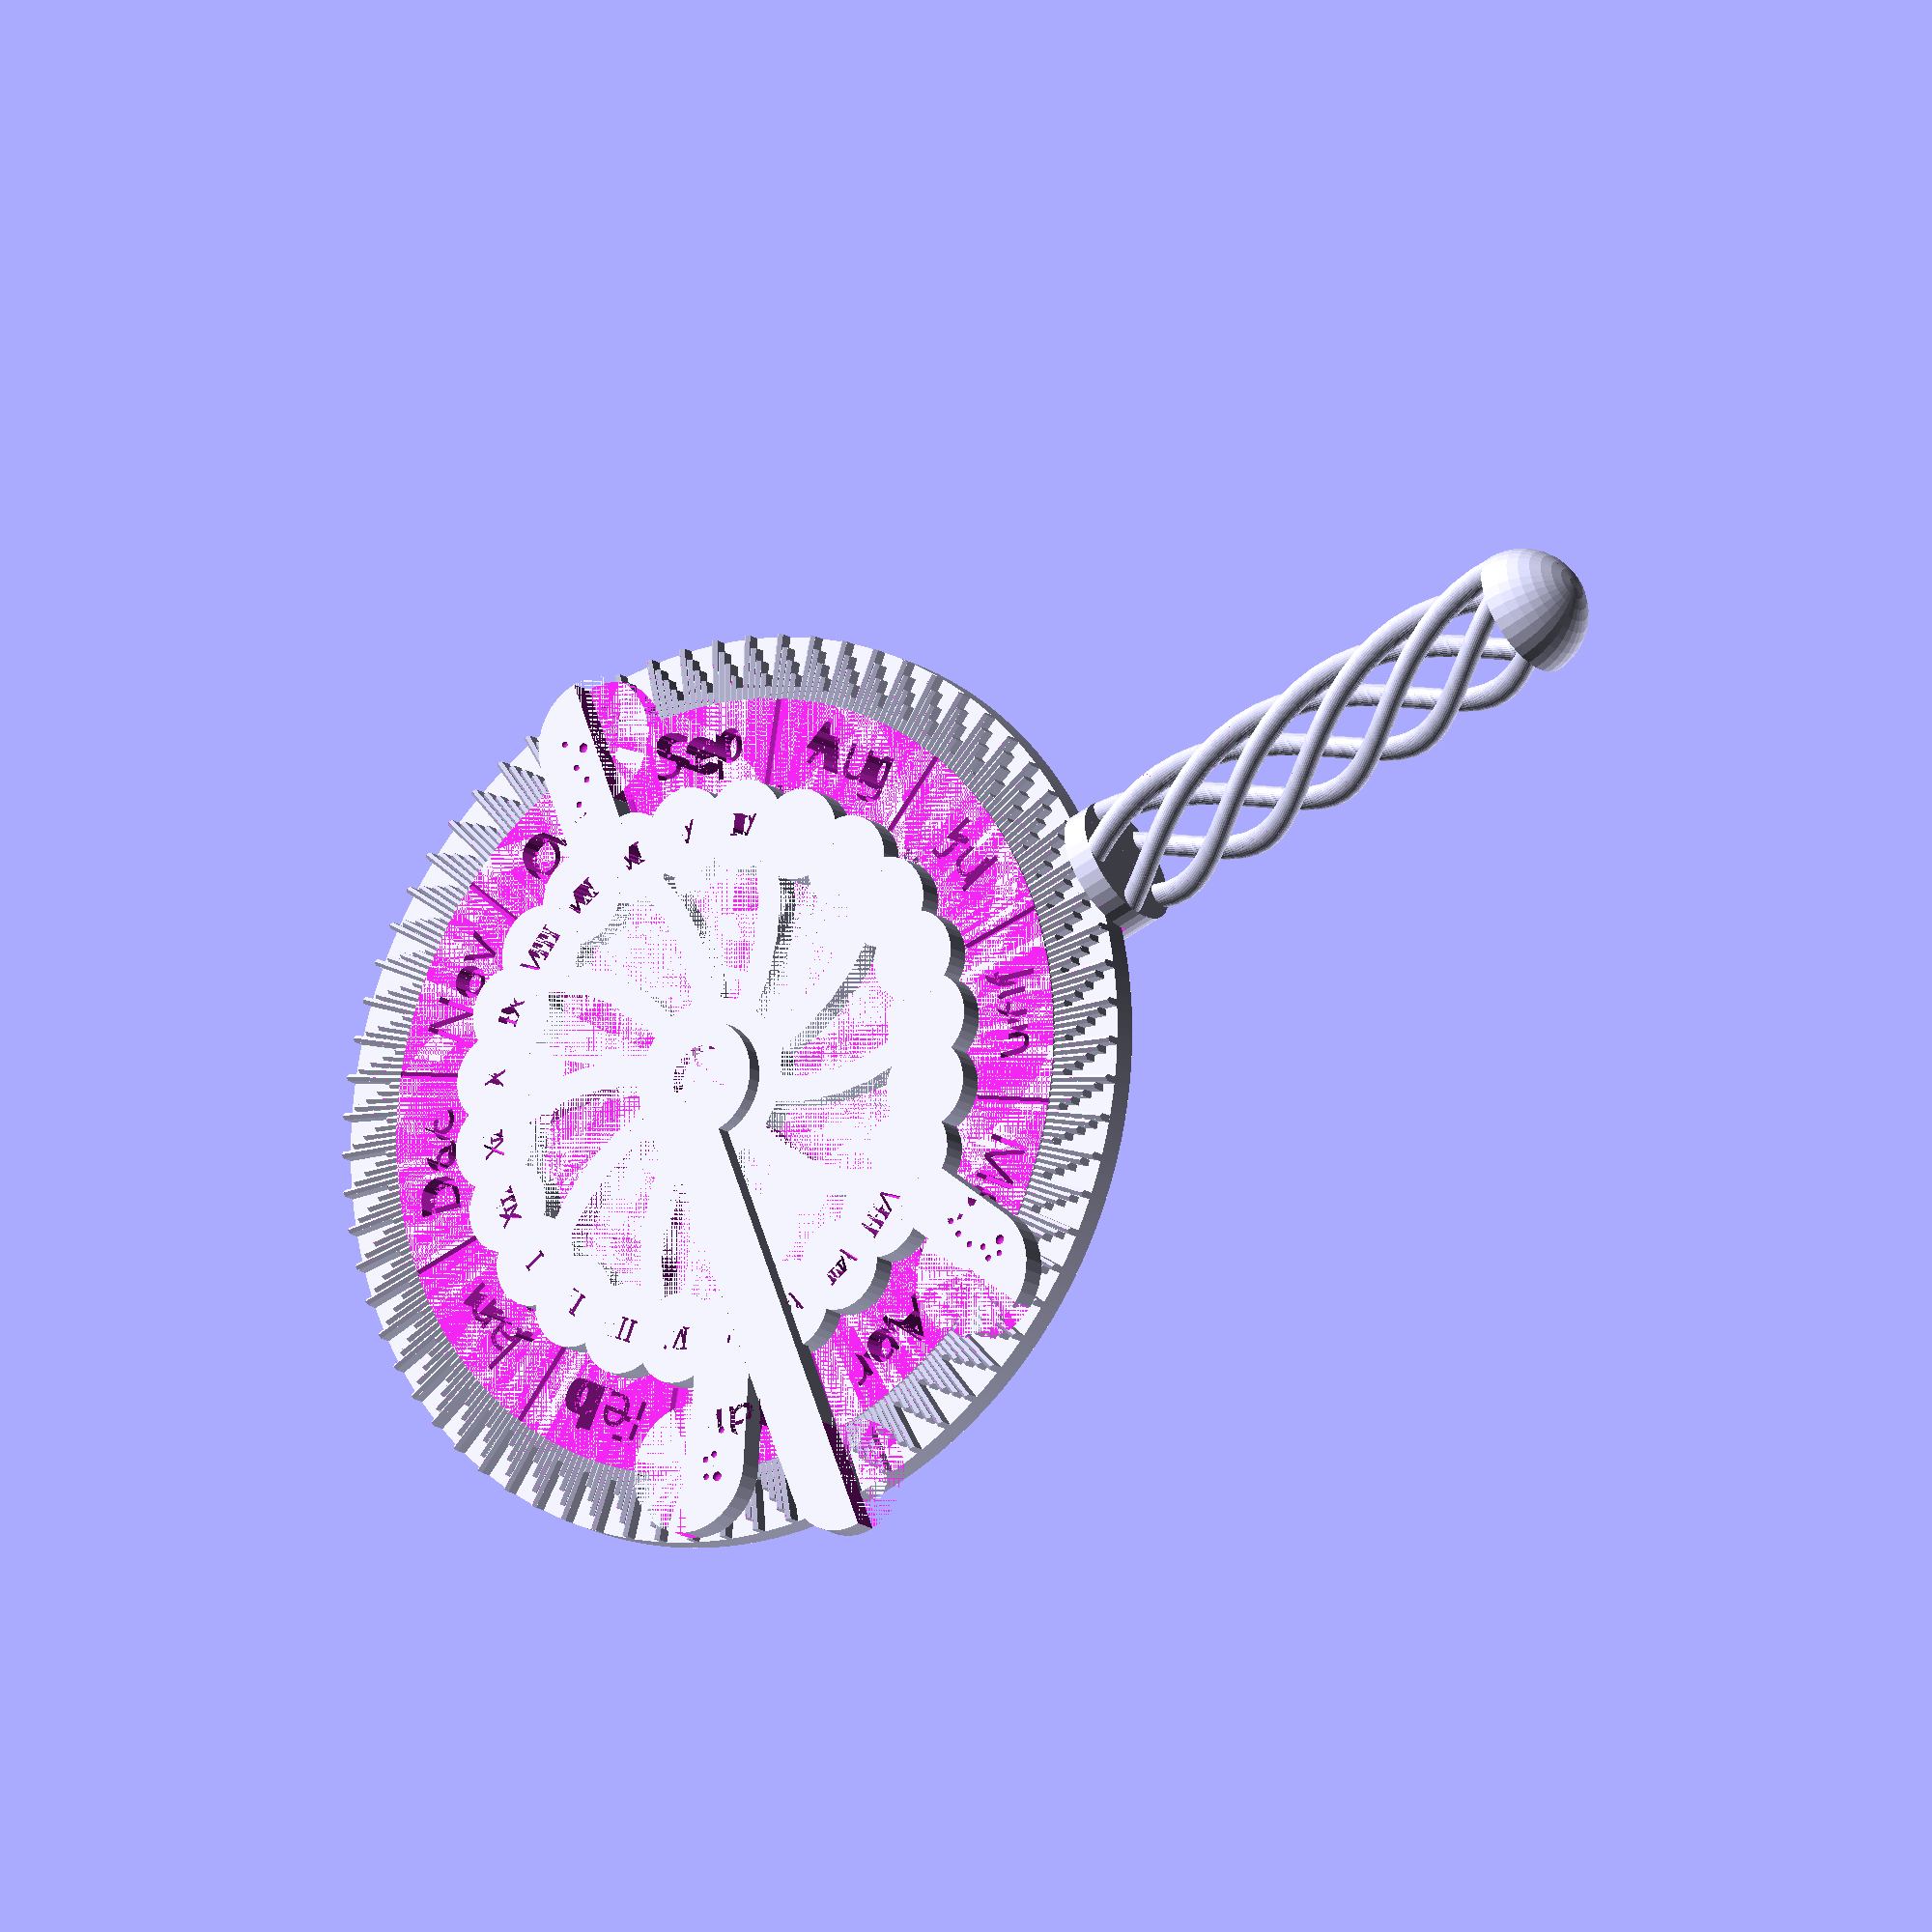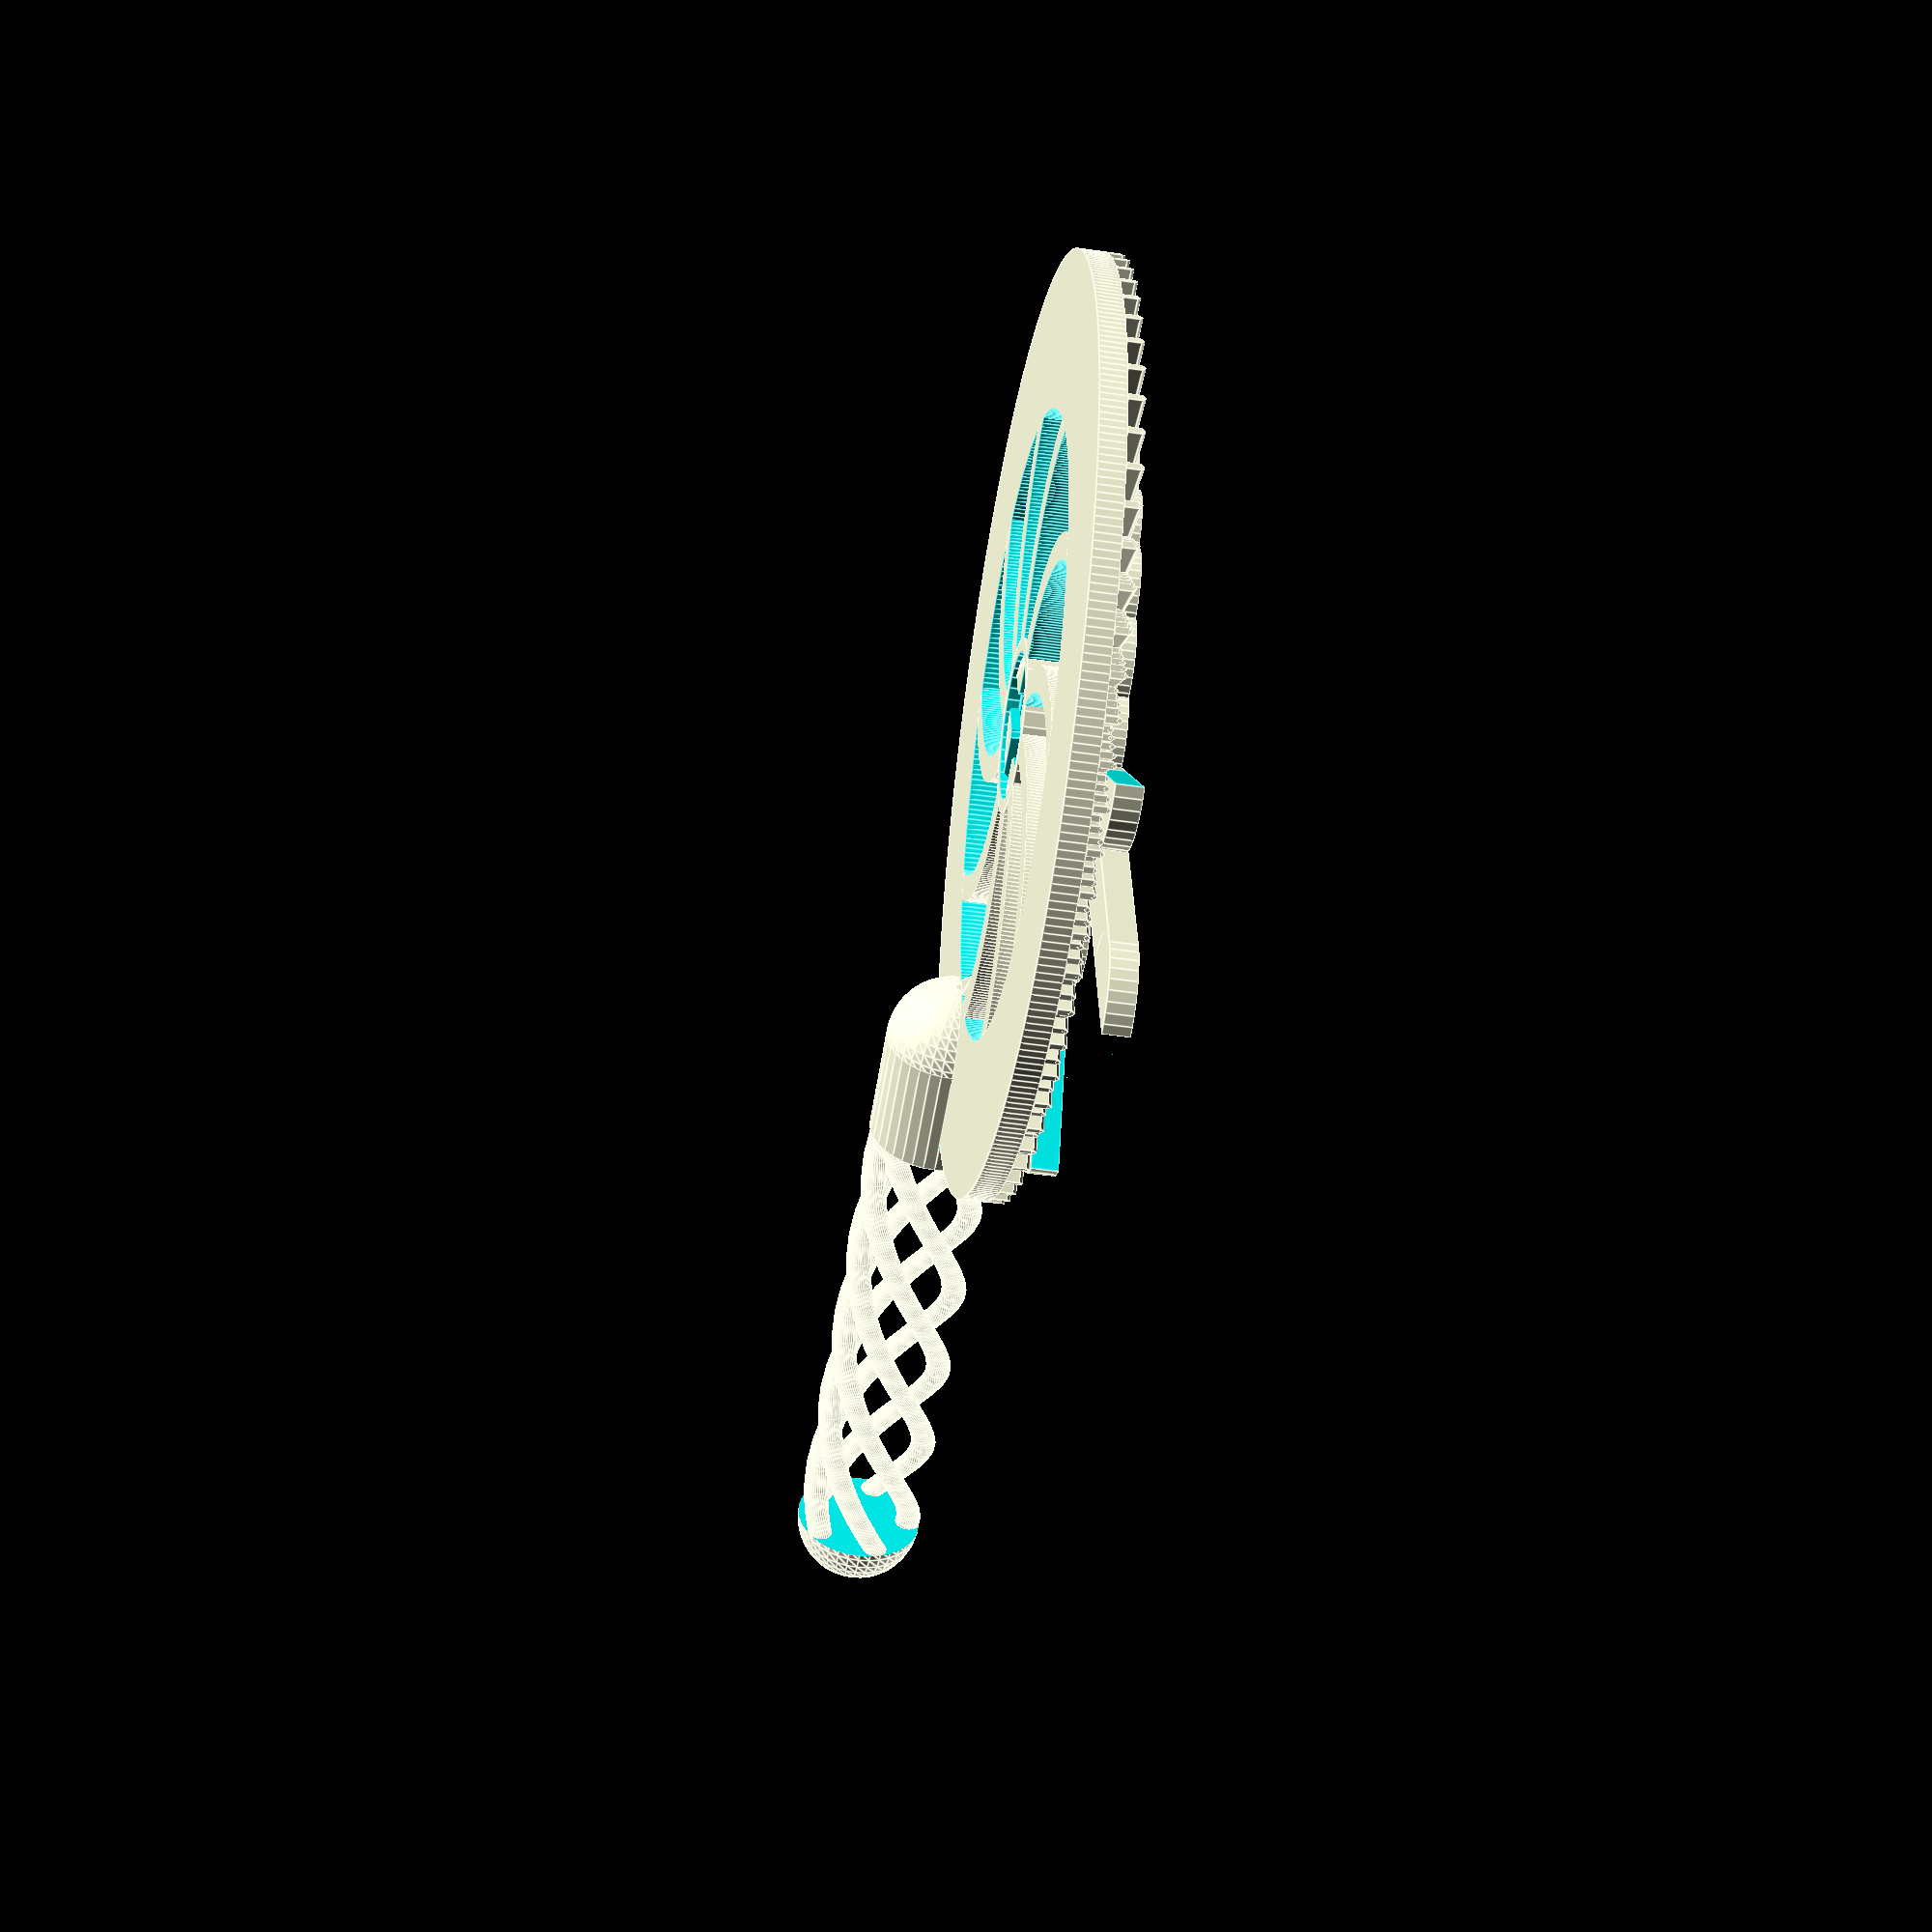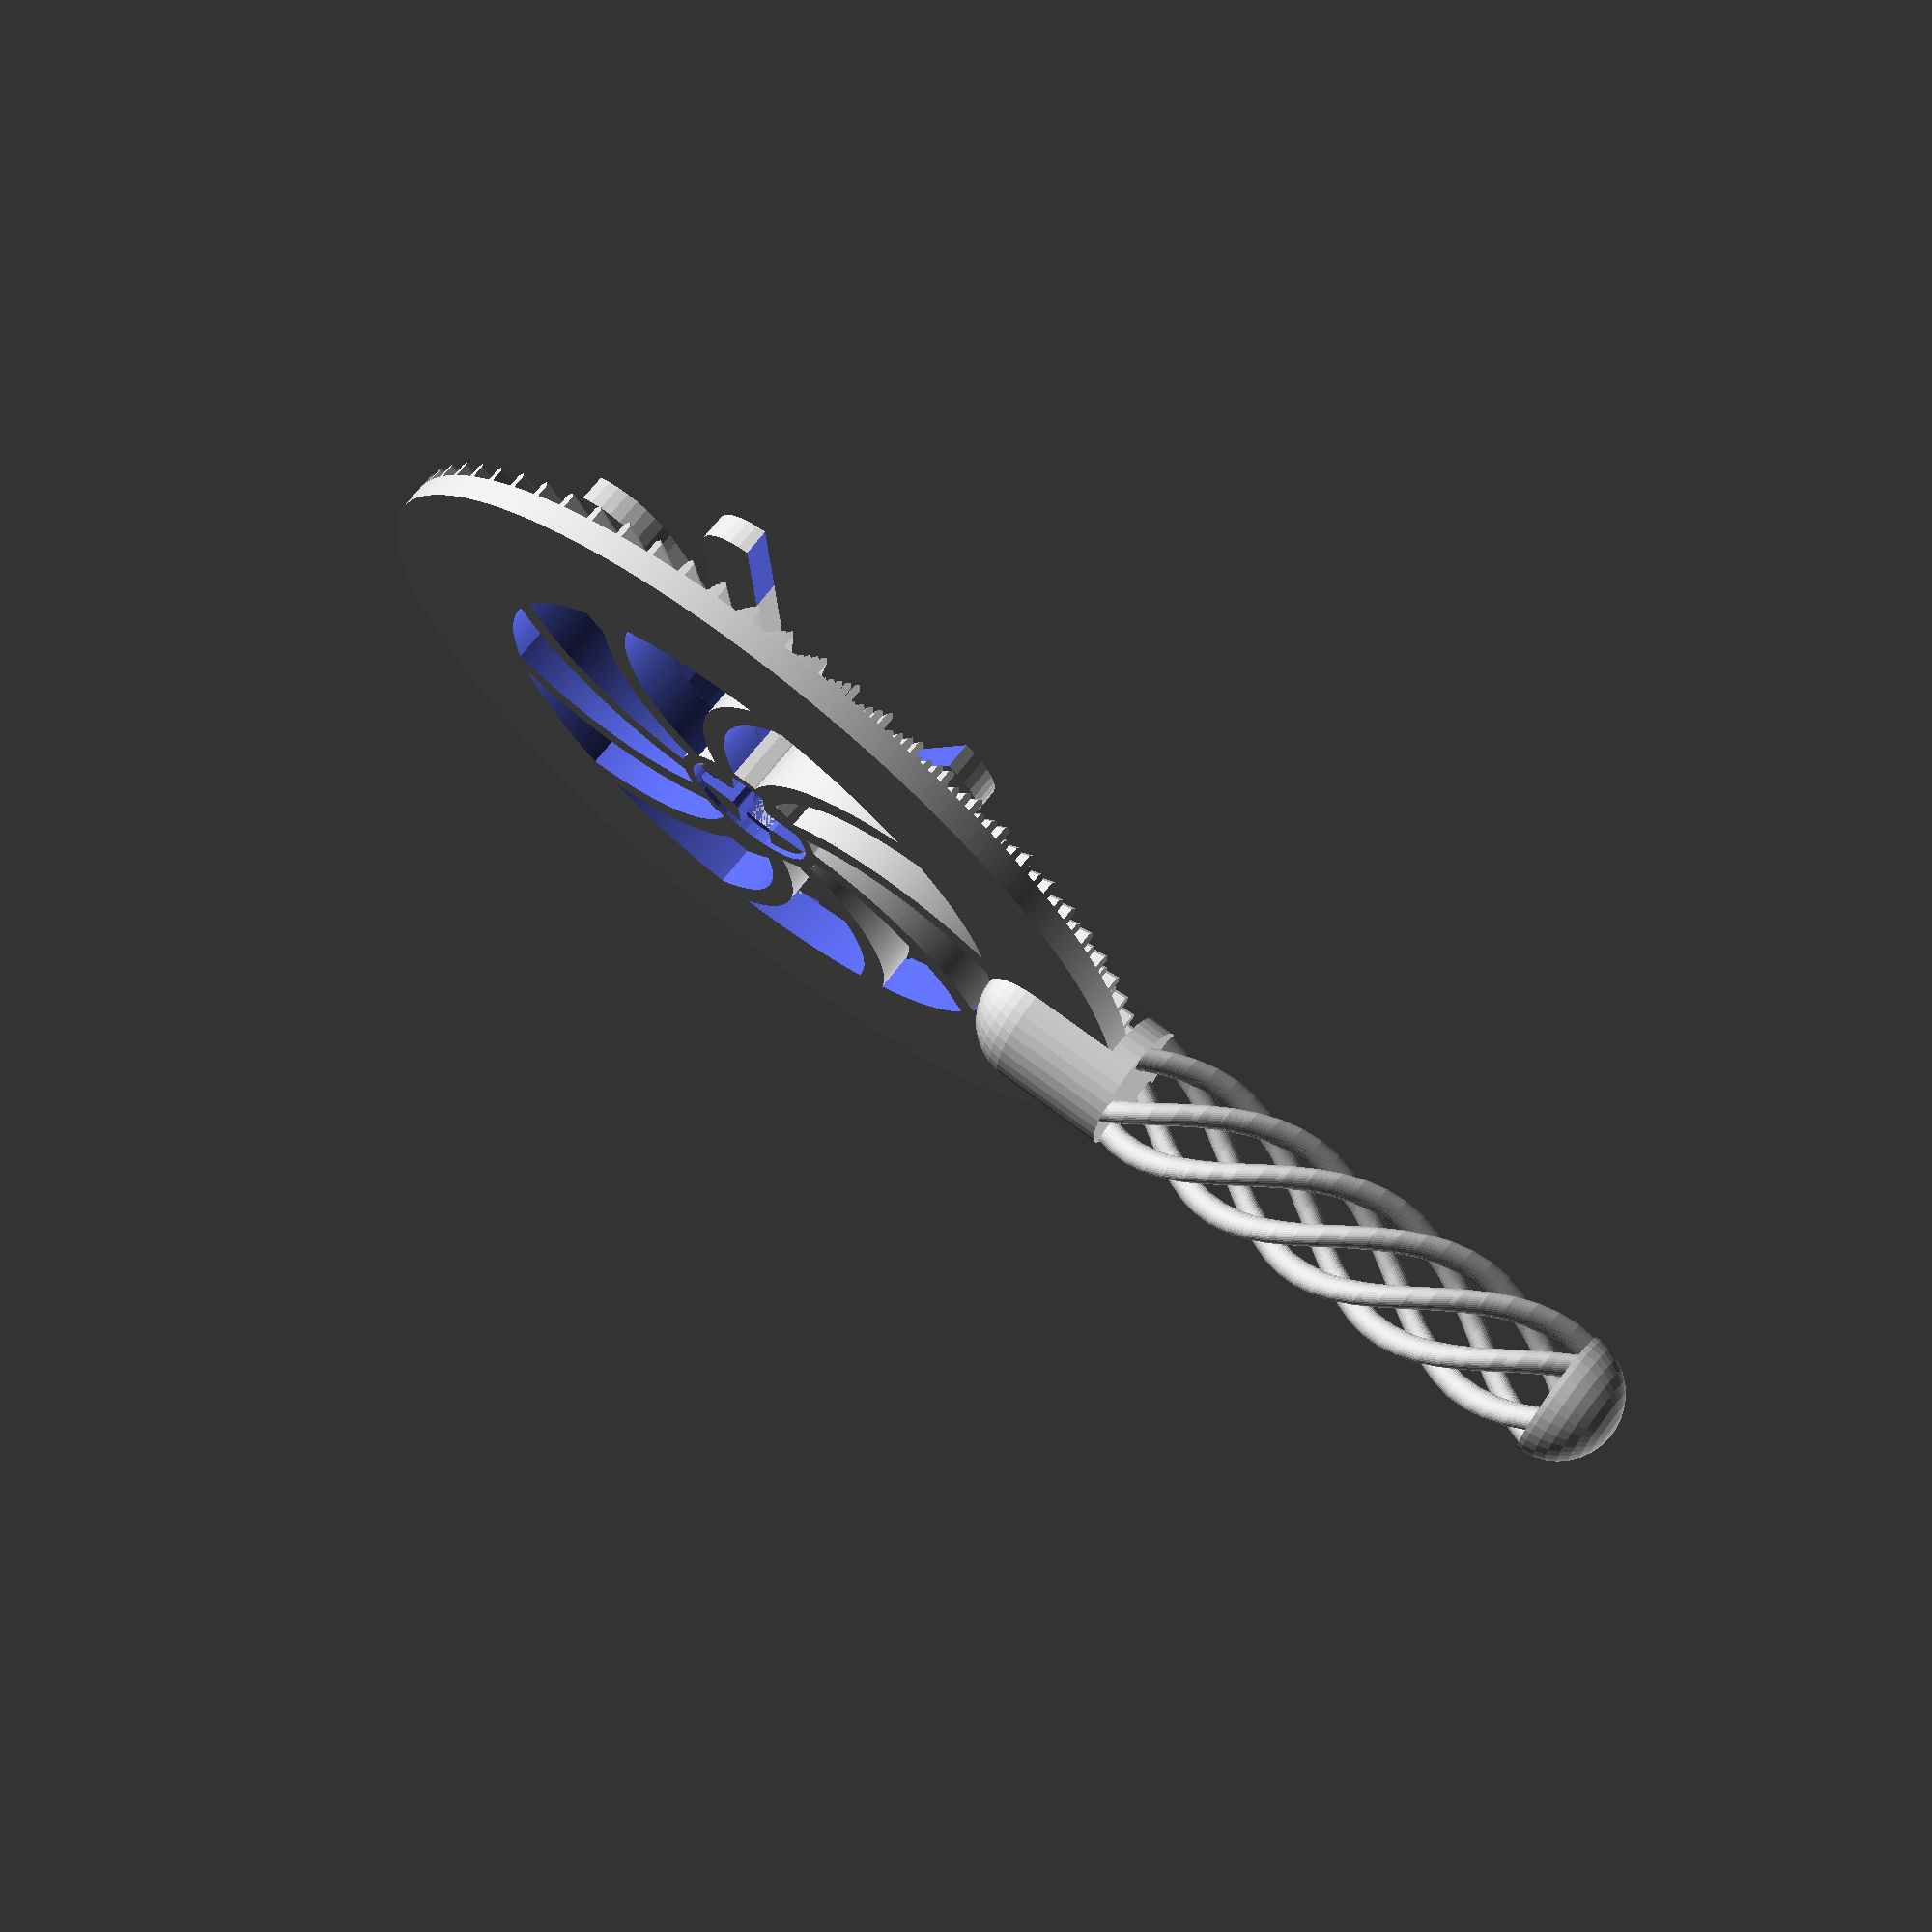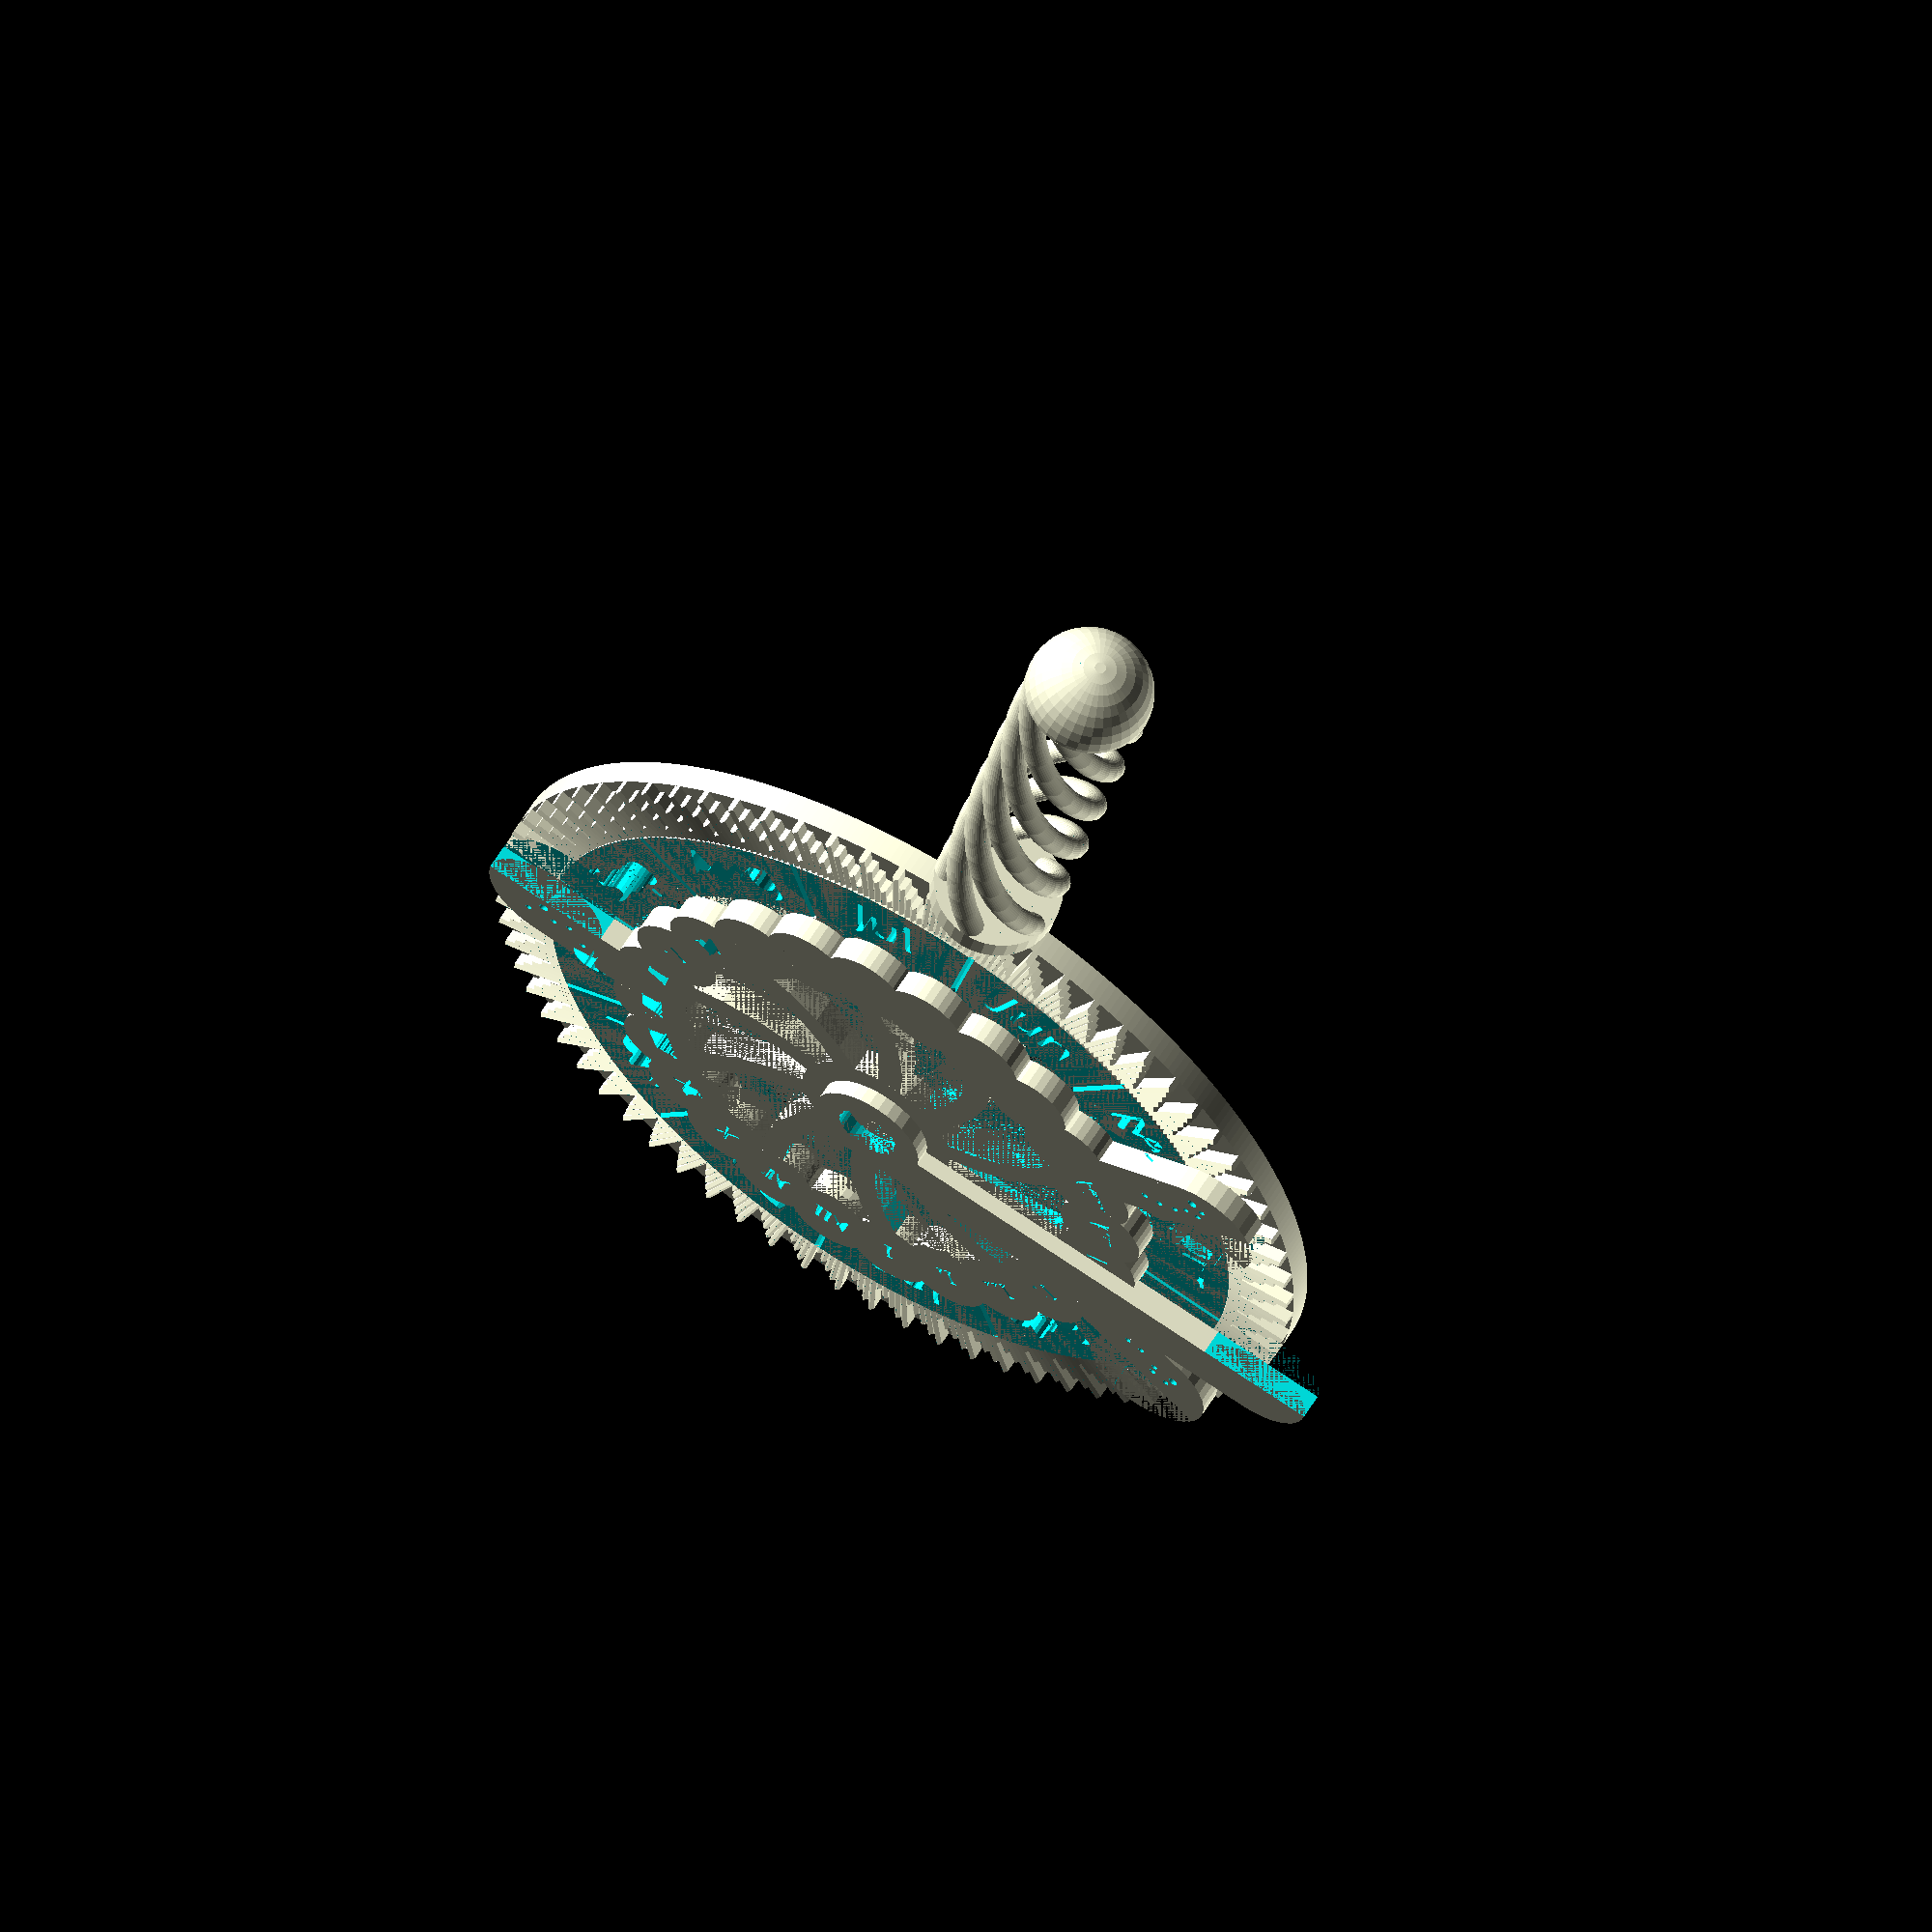
<openscad>
// preview[view:west, tilt:top]

//Which part would you like to render? (Parts must be printed separately).
part="All"; //[All, Outer Ring, Inner Ring, Pointer, Handle]
//Design of the faces.
style="Spiral"; //[Fill, Spiral, Straight]
//Density of the design.
density=5; //[1:10]
month_notation=2; //[2:3-letter, 3:1-letter]
time_notation=1; //[1:Roman numerals, 2:Arabic numerals]
//Customizer currently supports all google fonts (google.com/fonts).
font_choice="Russo One";

/*[Hidden]*/
//Radius of the outer ring (ie. the whole star dial).
radius=35;
//Diameter of small stars, radius of pointer stars.
star_size=0.5;
//Removes touching faces
delta = 0.001;

month_data=[
[0, "", "", "", 0, 0],
[1, "January", "Jan", "J", 31, 31],
[2, "February", "Feb", "F", 28, 59],
[3, "March", "Mar", "M", 31, 90],
[4, "April", "Apr", "A", 30, 120],
[5, "May", "May", "M", 31, 151],
[6, "June", "Jun", "J", 30, 181],
[7, "July", "Jul", "J", 31, 212],
[8, "August", "Aug", "A", 31, 243],
[9, "September", "Sep", "S", 30, 273],
[10, "October", "Oct", "O", 31, 304],
[11, "November", "Nov", "N", 30, 334],
[12, "December", "Dec", "D", 31, 365],
];

time=[
[0, "XII", "12"],
[1, "I", "1"],
[2, "II", "2"],
[3, "III", "3"],
[4, "IV", "4"],
[5, "V", "5"],
[6, "VI", "6"],
[7, "VII", "7"],
[8, "VIII", "8"],
[9, "IX", "9"],
[10, "X", "10"],
[11, "XI", "11"],
[12, "XII", "12"],
[13, "I", "1"],
[14, "II", "2"],
[15, "III", "3"],
[16, "IV", "4"],
[17, "V", "5"],
[18, "VI", "6"],
[19, "VII", "7"],
[20, "VIII", "8"],
[21, "IX", "9"],
[22, "X", "10"],
[23, "XI", "11"]
];

module outer_ring(radius, month_notation){
    translate([0, 0, -3])
    intersection(){
        difference(){
            cylinder(r=(2*(radius/3)), h=((PI*(radius-5))/365)+3, $fn=365);
            
            translate([0,0,-delta])
            cylinder(r=6.5, h=((PI*(radius-5))/365)+3+2*delta, $fn=36);
        }
        if(style=="Fill"){
        }
        if(style=="Spiral"){
            for(i=[0:180/density:360]){
                rotate(a=i, v=[0, 0, 1])
                translate([radius/2, 0, -delta])
                difference(){
                    cylinder(r=radius/2, h=((PI*(radius-5))/365)+3+2*delta, $fn=365);
                    
                    cylinder(r=(radius/2)-2, h=((PI*(radius-5))/365)+3+2*delta, $fn=365);
                    translate([-radius, 0, 0])
                    cube([2*radius, radius, ((PI*(radius-5))/365)+3+2*delta]);
                }
            }
        }
        if(style=="Straight"){
            for(i=[0:180/density:360]){
                rotate(a=i, v=[0, 0, 1])
                translate([6, -1, 0])
                cube([2*(radius/3)-6, 2, ((PI*(radius-5))/365)+3]);
            }
        }
    }
    for (i=[0:365], l=[0:4]){
        rotate(a=(i*5*360/365)+(l*360/365), v=[0, 0, 1]){
            rotate(a=90, v=[0, 1, 0])
            translate([0, 0, radius-5])
            cylinder(d=((2*PI*(radius-5))/365), h=l+1, $fn=4);

            translate([radius-5, -((PI*(radius-5))/365), -1])
            cube([l+1, ((2*PI*(radius-5))/365), 1]);
        }
    }
    difference(){
        union(){
            translate([0, 0, -3])
            cylinder(r=radius, h=2, $fn=365);
            
            translate([0, 0, -1])
            cylinder(r=radius-5, h=((PI*(radius-5))/365)+1, $fn=365);
        }
        rotate(a=-90, v=[0, 1, 0])
        linear_extrude(h=radius)
        polygon(points=[[-2, -2], [-2, 2], [-4, 0]]);

        translate([0, 0, -3-delta])
        cylinder(r=2*radius/3, h=((PI*(radius-5))/365)+3+2*delta, $fn=365);

        for(month=[1:12]){
            for (i=[month_data[month][5]]){
                rotate(a=(i*360/365)-(180/365), v=[0, 0, 1])
                rotate(a=90, v=[0, 1, 0])
                translate([-((PI*(radius-5))/365), 0, radius/2])
                cylinder(d=((2*PI*(radius-5))/365), h=(radius/2)-5, $fn=4);
            }
            for (i=[month_data[month][5]]){
                rotate(a=(i*360/365)-(180/365)-((month_data[month][4])/2), v=[0, 0, 1])
                translate([3*(radius/4), 0, -1])
                rotate(a=-90, v=[0, 0, 1])
                linear_extrude(h=1)
                text(month_data[month][month_notation], font=str(font_choice), size=radius/10, valign="center", halign="center");
            }
        }
    }
    translate([0, 0, -3])
    difference(){
        cylinder(r=6.5, h=((PI*(radius-5))/365)+3, $fn=36);
        
        translate([0,0,-delta])
        cylinder(r=5.5, h=1+delta, $fn=36);
        
        cylinder(r=4.5, h=((PI*(radius-5))/365)+3+delta, $fn=36);
    }
}
module inner_ring(radius){
    intersection(){
        difference(){
            cylinder(r=(2*(radius/3))-(radius/6), h=2, $fn=36);
            
            translate([0,0,-delta])
            cylinder(r=6.5, h=2+2*delta, $fn=36);
        }
        if(style=="Fill"){
        }
        if(style=="Spiral"){
            for(i=[0:180/density:360]){
                rotate(a=i, v=[0, 0, 1])
                translate([radius/2, 0, 0])
                difference(){
                    cylinder(r=radius/2, h=2, $fn=36);
                    
                    translate([0,0,-delta])
                    cylinder(r=(radius/2)-2, h=2+2*delta, $fn=36);
                    
                    translate([-radius, 0, -delta])
                    cube([2*radius, radius, 2+2*delta]);
                }
            }
        }
        if(style=="Straight"){
            for(i=[0:180/density:360]){
                rotate(a=i, v=[0, 0, 1])
                translate([6, -1, 0])
                cube([radius/3, 2, 2]);
            }
        }
    }
    difference(){
        for(i=[0:23]){
            rotate(a=15*(time[i][0]), v=[0, 0, 1])
            translate([(2*(radius/3))-(radius/10), 0, 0])
            cylinder(r=radius/10, h=2, $fn=36);
        }
        for(i=[0, 1, 2, 3, 4, 5, 6, 7, 8, 16, 17, 18, 19 ,20, 21, 22, 23]){
            rotate(a=15*(time[i][0]), v=[0, 0, 1])
            translate([(2*(radius/3))-(radius/10), 0, 1])
            rotate(a=-90, v=[0, 0, 1])
            linear_extrude(h=1)
            text(time[i][time_notation], font=str(font_choice), size=radius/20, valign="center", halign="center");
        }
    }  
    difference(){
        union(){
            for (i=[65, 121.5, -90.5]){
                rotate(a=i, v=[0, 0, 1]){
                    translate([radius-5, 0, 0])
                    cylinder(r=5, h=2, $fn=36);
                    
                    translate([2*(radius/3)-2, 0, 0])
                    cube([(radius/3)-3, 5, 2]);
                }
            }
            cylinder(r=6.5, h=2, $fn=36);
        }
        union(){
            for (i=[65, 121.5, -90.5]){
                rotate(a=i, v=[0, 0, 1])
                translate([radius-10, -5, -delta])
                cube([10, 5, 2+2*delta]);
            }
            rotate(a=65, v=[0, 0, 1])
            translate([radius-9, 1.5, 2])
            ursa_major(star_size);
            
            rotate(a=121.5, v=[0, 0, 1])
            translate([radius-9, 1.5, 2])
            ursa_minor(star_size);
            
            rotate(a=-90.5, v=[0, 0, 1])
            translate([radius-9, 1, 2])
            cassiopeia(star_size);
            
            translate([0,0,-delta])
            cylinder(r=4.5, h=2+2*delta, $fn=36);
        }
    }
}
module pointer(radius){
    difference(){
        union(){
            rotate_extrude($fn=36){
                translate([-5, 0.5, 0])
                circle(d=1, $fn=36);
                
                translate([-5, 0, 0])
                square(1);
            }
            cylinder(r=4.5, h=((PI*(radius-5))/365)+6, $fn=36);
            
            translate([0, 0, ((PI*(radius-5))/365)+4])
            cube([4.5, radius, 2]);
            
            translate([0, radius, ((PI*(radius-5))/365)+4])
            cylinder(r=4.5, h=2, $fn=36);
        }
        union(){
            translate([0,0,-delta])
            cylinder(r=2.5, h=((PI*(radius-5))/365)+6+2*delta, $fn=36);
            
            for(i=[0:1]){
                rotate(a=i*90, v=[0, 0, 1]){
                    translate([-5.5, 0, 3])
                    rotate(a=90, v=[0, 1, 0])
                    cylinder(r=2, h=11, $fn=36);
                    
                    translate([-5.5, -1.5, -delta])
                    cube([11, 3, 3+delta]);
                }
            }
            translate([-4.5, radius-4.5, ((PI*(radius-5))/365)+4-delta])
            cube([4.5, 9, 2+2*delta]);
        }
    }
}
module handle(radius){
    linear_extrude(height=radius/3)
    polygon(points=[[-2, -2], [-2, 2], [-3, 1], [-3, -1]]);
    
    difference(){
        union(){
            translate([-3, 0, 5])
            cylinder(r=5, h=(radius/3)-3, $fn=36);
            
            translate([-3, 0, 5])
            sphere(r=5, $fn=36);
            
            difference(){
                translate([-3, 0, 1.5*radius])
                sphere(r=5, $fn=36);
                
                translate([-8, -5, (1.5*radius)-5])
                cube([10, 10, 5]);
            }
            if(style=="Fill"){
                translate([-3, 0, (radius/3)+2])
                cylinder(r=5, h=(1.5*radius)-(radius/3)-2, $fn=36);
            }
            if(style=="Spiral"){
                translate([-3, 0, (radius/3)+2])
                for(i=[0:360/density:360]){
                    rotate(a=i, v=[0, 0, 1])
                    linear_extrude(height=(1.5*radius)-(radius/3)-2, twist = 360)
                    translate([4, 0, 0])
                    circle(r=1, $fn=36);
                }
            }
            if(style=="Straight"){
                translate([-3, 0, (radius/3)+2])
                for(i=[0:360/density:360]){
                    rotate(a=i, v=[0, 0, 1])
                    translate([4, 0, 0])
                    cylinder(r=1, h=(1.5*radius)-(radius/3)-2, $fn=36);
                }
            }
        }
        translate([-3, -5, -delta])
        cube([5, 10, radius/3+delta]);
    }
}
module cassiopeia(star_size){
    translate([0, 3.8*star_size, 0])
    sphere(d=star_size, $fn=36);
    
    translate([3*star_size, 1.2*star_size, 0])
    sphere(d=star_size, $fn=36);
    
    translate([5.6*star_size, 2.2*star_size, 0])
    sphere(d=star_size, $fn=36);
    
    translate([7.9*star_size, 0, 0])
    sphere(d=1.5*star_size, $fn=36);
    
    translate([10*star_size, 2.8*star_size, 0])
    sphere(d=star_size, $fn=36);
}
module ursa_major(star_size){
    translate([0, 2*star_size, 0])
    sphere(d=star_size, $fn=36);
    
    translate([2.5*star_size, 2.6*star_size, 0])
    sphere(d=star_size, $fn=36);
    
    translate([6.2*star_size, 1.5*star_size, 0])
    sphere(d=star_size, $fn=36);
    
    translate([6.9*star_size, 0, 0])
    sphere(d=star_size, $fn=36);
    
    translate([9.6*star_size, 0.3*star_size, 0])
    sphere(d=star_size, $fn=36);
    
    translate([9.7*star_size, 2.3*star_size, 0])
    sphere(d=1.5*star_size, $fn=36);
}
module ursa_minor(star_size){
    translate([0, 1.2*star_size, 0])
    sphere(d=star_size, $fn=36);
    
    translate([2.4*star_size, 0.3*star_size, 0])
    sphere(d=star_size, $fn=36);
    
    translate([5.2*star_size, 0, 0])
    sphere(d=star_size, $fn=36);
    
    translate([7.6*star_size, 0.9*star_size, 0])
    sphere(d=star_size, $fn=36);
    
    translate([9.5*star_size, 0, 0])
    sphere(d=star_size, $fn=36);
    
    translate([9.6*star_size, 3.3*star_size, 0])
    sphere(d=1.5*star_size, $fn=36);
    
    translate([10.8*star_size, 1.6*star_size, 0])
    sphere(d=star_size, $fn=36);
}

module render_part(part){
    if(part=="All"){
        translate([-(2*(radius/3)), 0, -((PI*(radius-5))/365)])
        rotate(a=-90, v=[0, 1, 0])
        handle(radius);
        
        translate([0, 0, -((PI*(radius-5))/365)])
        outer_ring(radius, month_notation, font_choice);
        
        inner_ring(radius);
        translate([0, 0, -3])
        pointer(radius);
    }
    else if(part=="Outer Ring"){
        translate([0, 0, -((PI*(radius-5))/365)])
        outer_ring(radius, month_notation, font_choice);
    }
    else if(part=="Inner Ring"){
        inner_ring(radius);
    }
    else if(part=="Pointer"){
        translate([0, 0, -3])
        pointer(radius);
    }
    else if(part=="Handle"){
        translate([-(2*(radius/3)), 0, -((PI*(radius-5))/365)])
        rotate(a=-90, v=[0, 1, 0])
        handle(radius);
    }
}
render_part(part);
        
</openscad>
<views>
elev=194.2 azim=338.7 roll=146.0 proj=o view=wireframe
elev=226.2 azim=10.6 roll=279.4 proj=p view=edges
elev=288.4 azim=2.4 roll=217.8 proj=p view=wireframe
elev=118.6 azim=281.9 roll=148.7 proj=o view=wireframe
</views>
